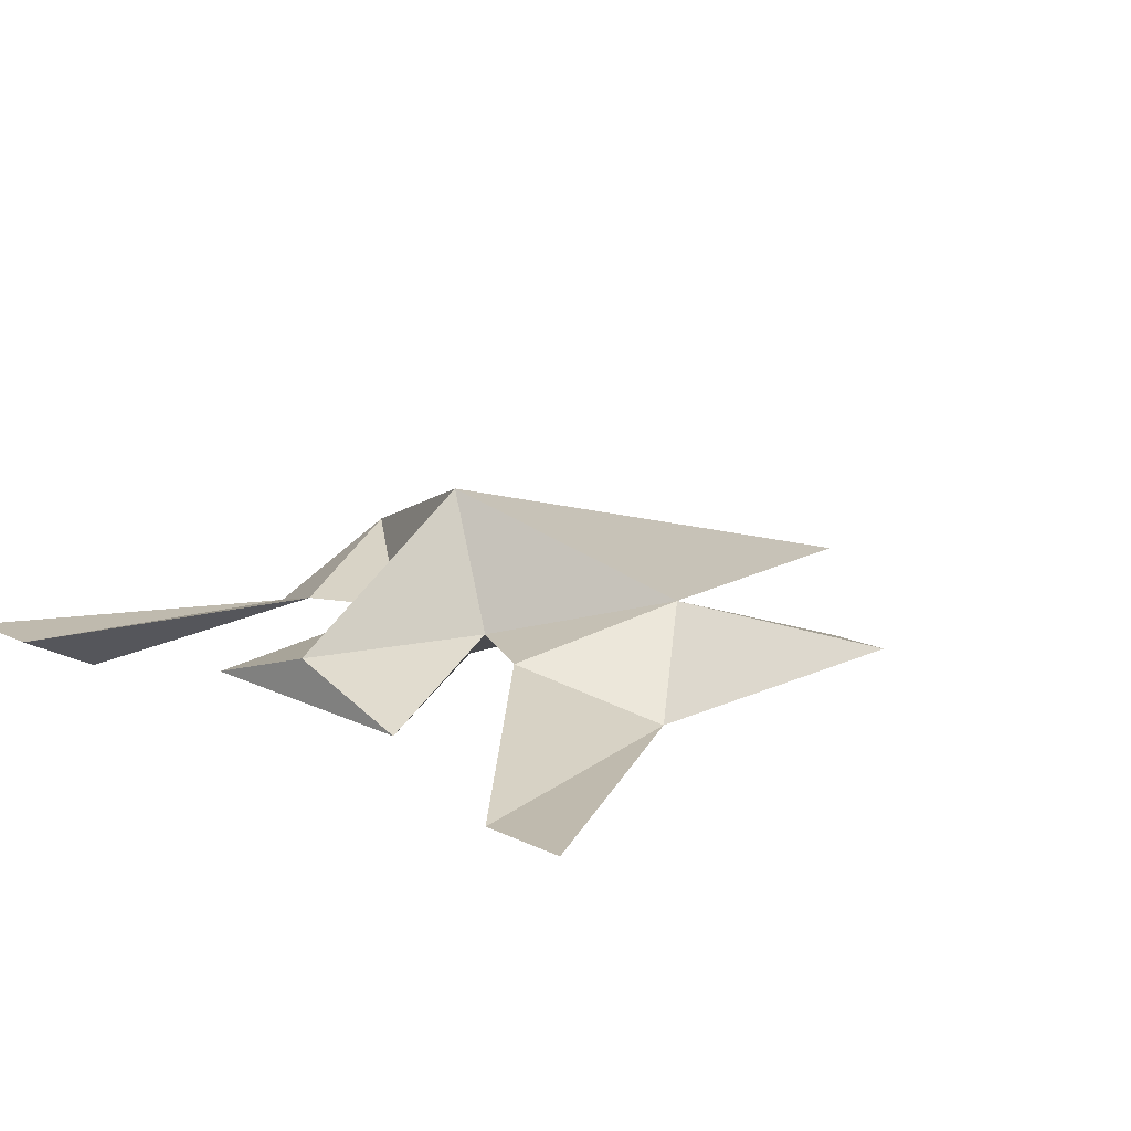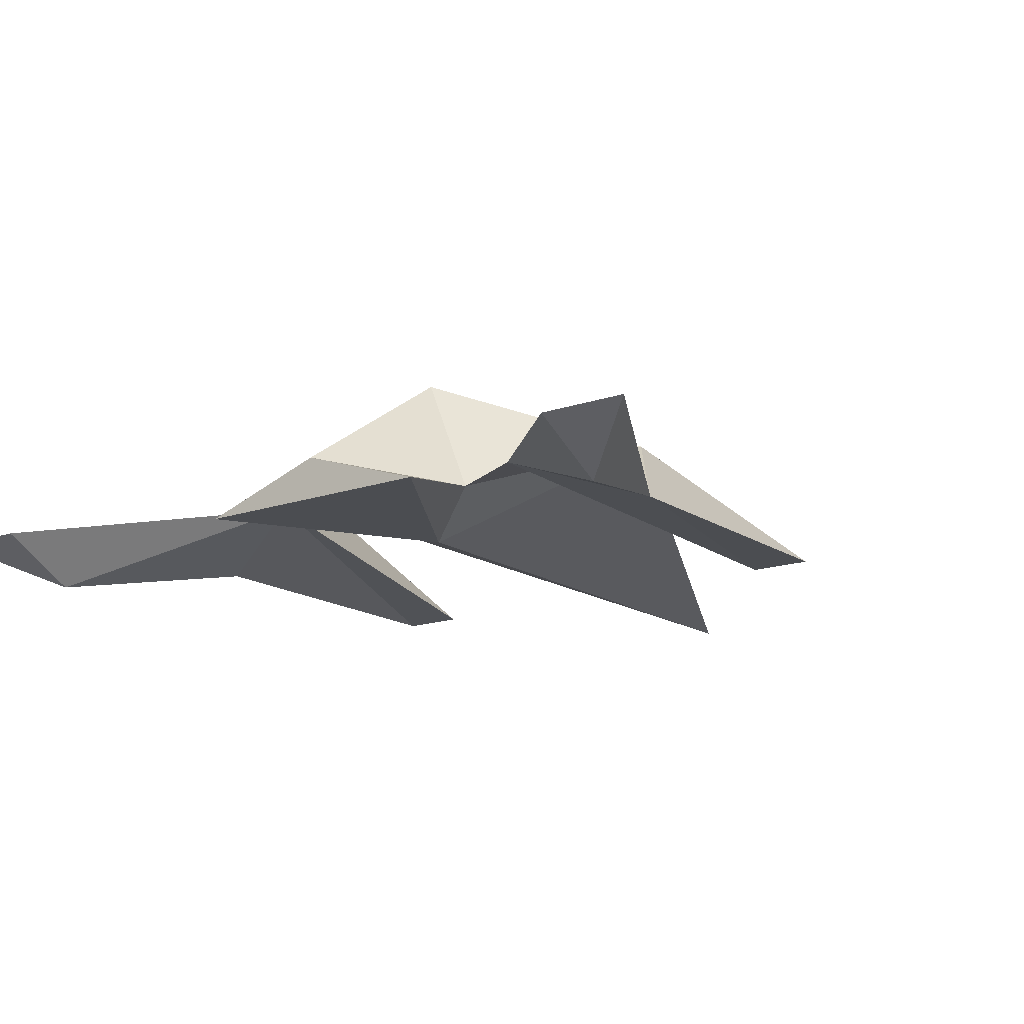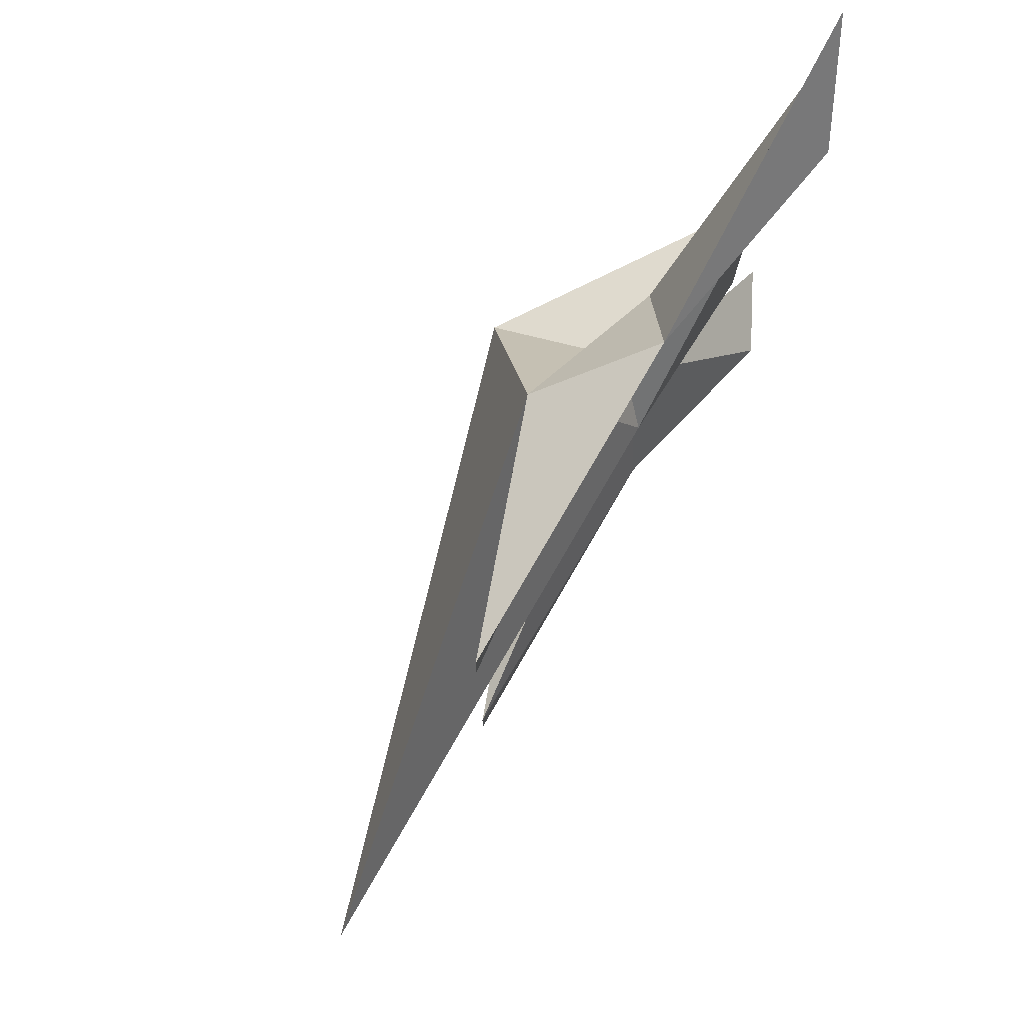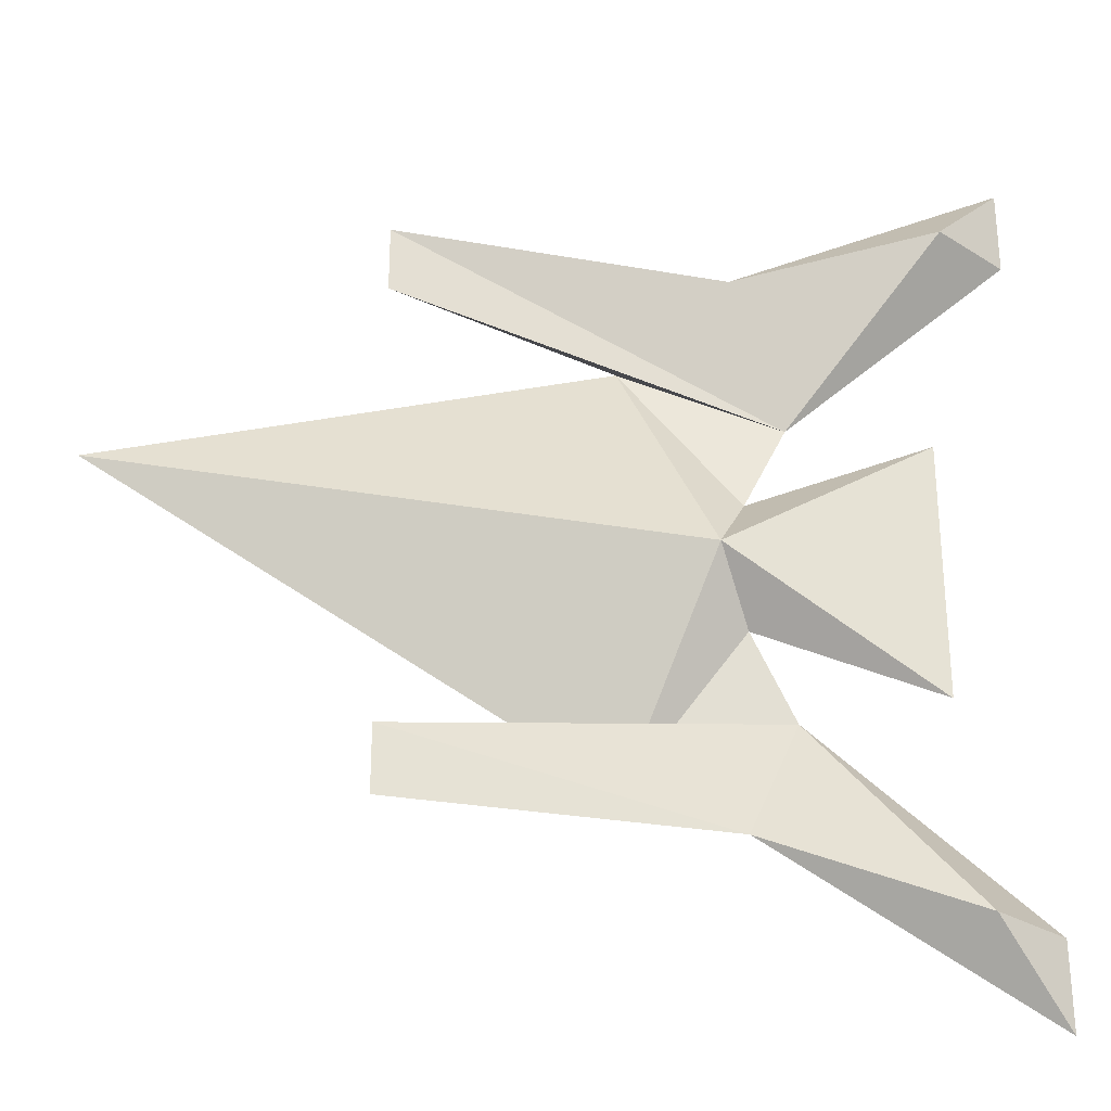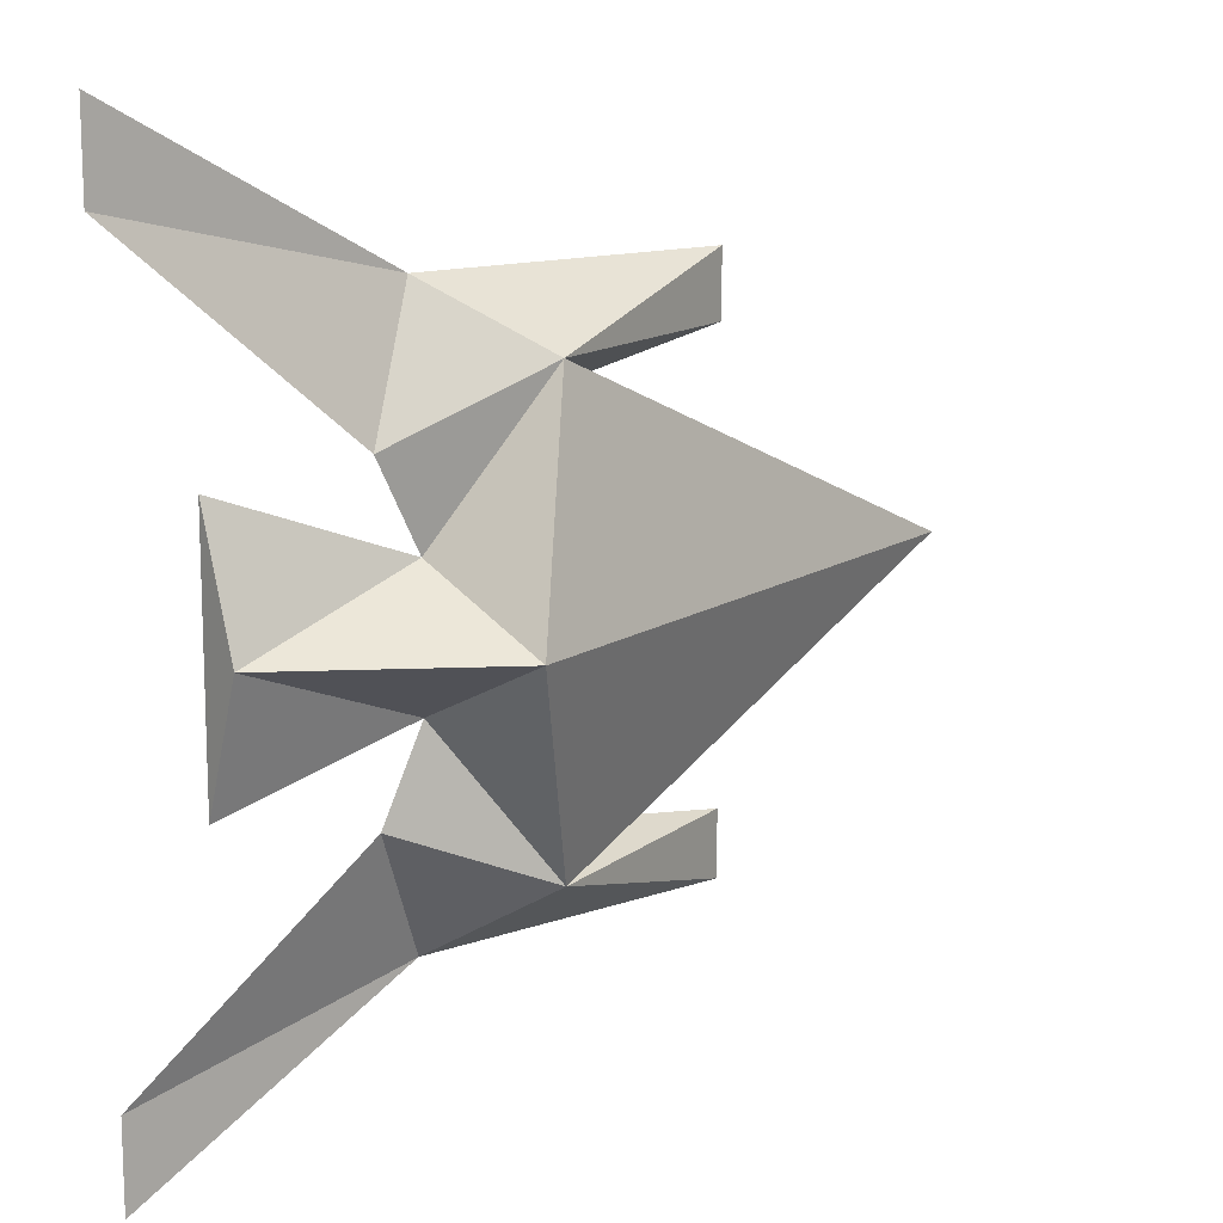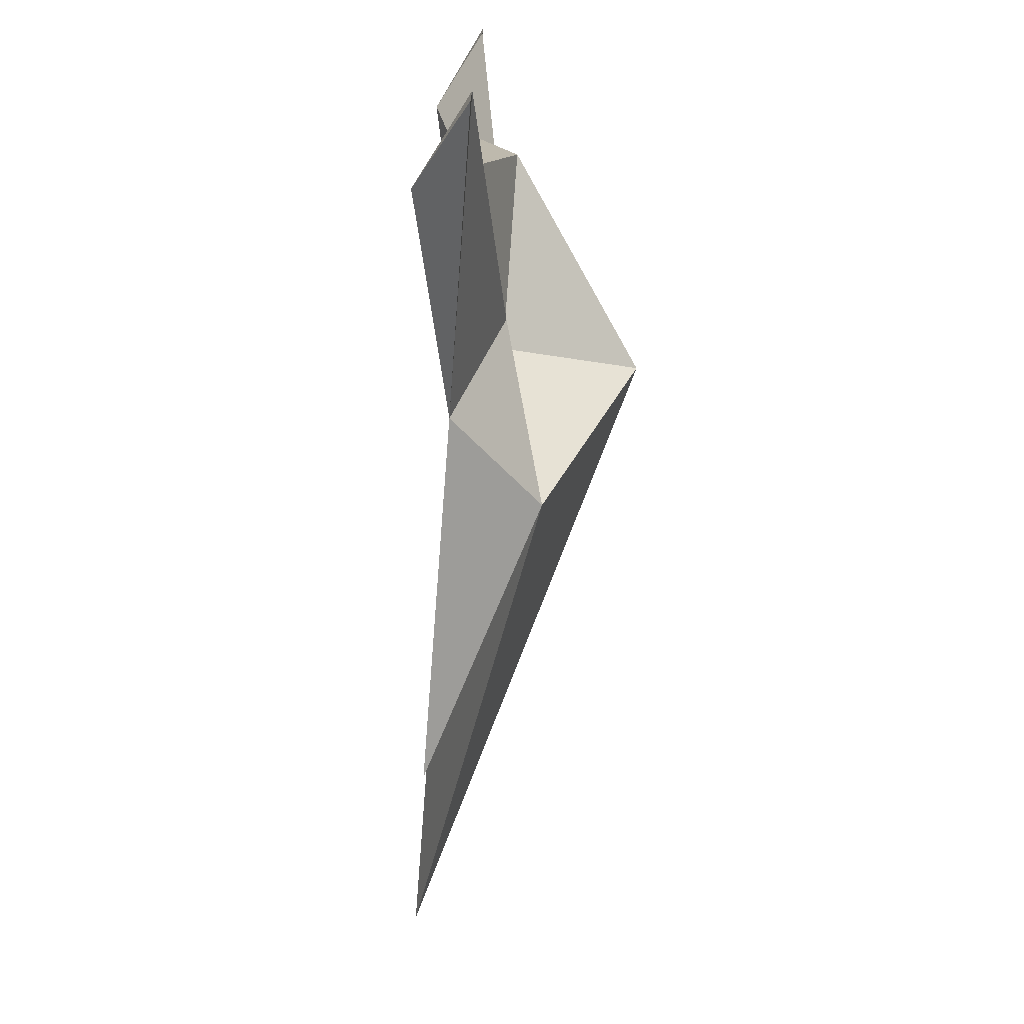
<metadata>
{"format":"obj","ext":"obj","renderer":"f3d","projection":"perspective","resolution":1024,"background":"white","views":[{"elev":15.8,"azim":-44.6,"up":"+Z"},{"elev":-15.7,"azim":-54.0,"up":"+Z"},{"elev":79.6,"azim":120.2,"up":"+Y"},{"elev":-29.1,"azim":165.2,"up":"+Y"},{"elev":13.2,"azim":-39.0,"up":"+Y"},{"elev":-75.3,"azim":-94.4,"up":"+Y"}]}
</metadata>
<code>
o Plane
v -0.03809 -0.65 0
v -0.6881 -1 0
v -0.6881 -0.8 0
v -0.1881 -0.35 0.1
v 0.1619 -0.5 0.2
v 0.7119 -0.5 0
v 0.7119 -0.65 0
v -0.0881 -0.15 0.1
v -0.4881 -0.3 0
v -0.03809 0.65 0
v -0.6881 1 0
v -0.6881 0.8 0
v 1.312 0 0
v -0.1881 0.35 0.1
v -0.03809 0 0.4
v 0.1619 0.5 0.2
v 0.7119 0.5 0
v 0.7119 0.65 0
v -0.0881 0.15 0.1
v -0.4881 0.3 0
v -0.4881 -0 0.1
v 0 0 0
v -0.5 -0.8 -0.1
v -0.5 0.8 -0.1
f 5 13 15
f 15 13 16
f 19 15 16
f 8 5 15
f 8 15 21
f 21 15 19
f 20 21 19
f 9 8 21
f 4 3 1
f 3 2 1
f 5 4 1
f 1 7 5
f 6 5 7
f 8 5 4
f 19 16 14
f 17 18 16
f 10 16 18
f 16 10 14
f 14 10 12
f 12 10 11
f 16 13 22
f 5 22 13
f 8 22 5
f 22 19 16
f 20 19 22
f 9 22 8
f 21 20 9
f 20 22 9
f 7 1 6
f 4 6 1
f 5 6 4
f 14 17 16
f 18 17 14
f 10 18 14
f 1 2 23
f 2 3 23
f 4 1 23
f 3 4 23
f 11 24 12
f 10 24 11
f 14 24 10
f 12 24 14
l 22 21

</code>
